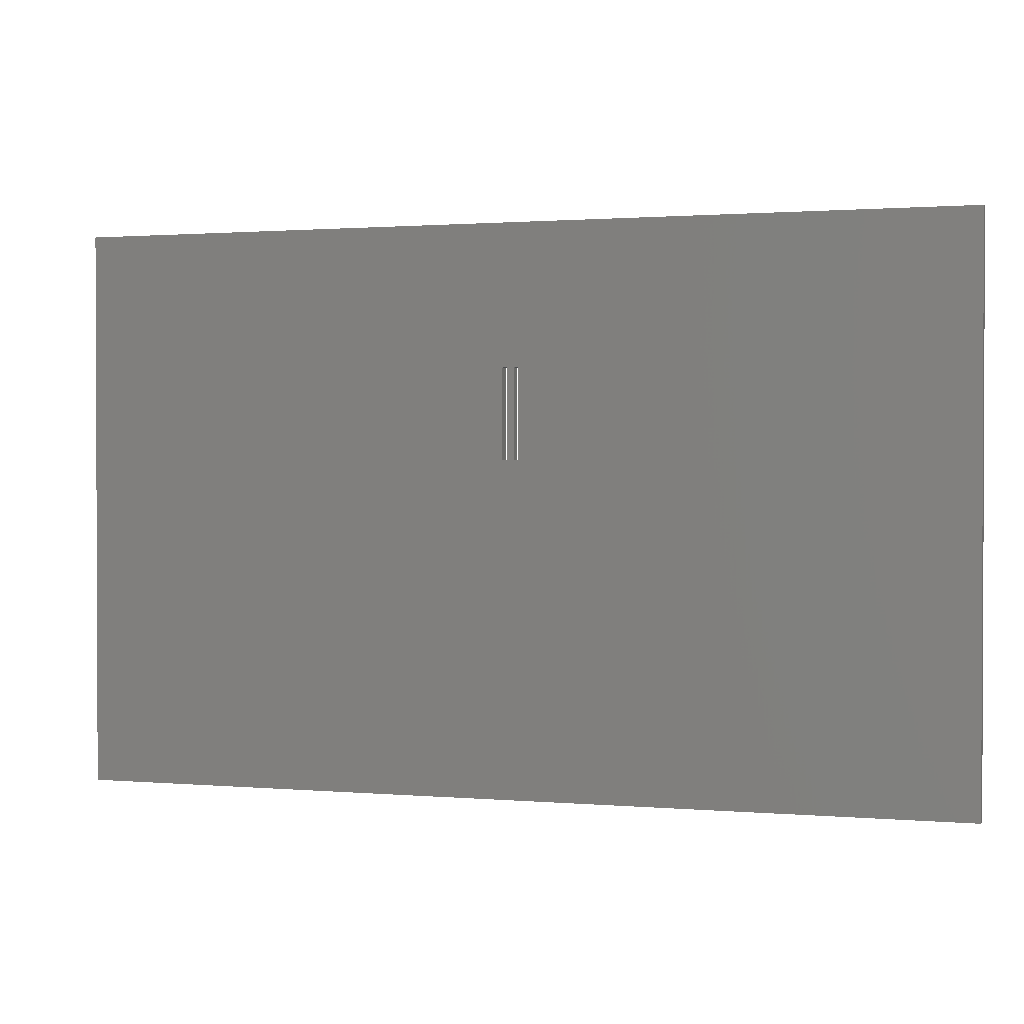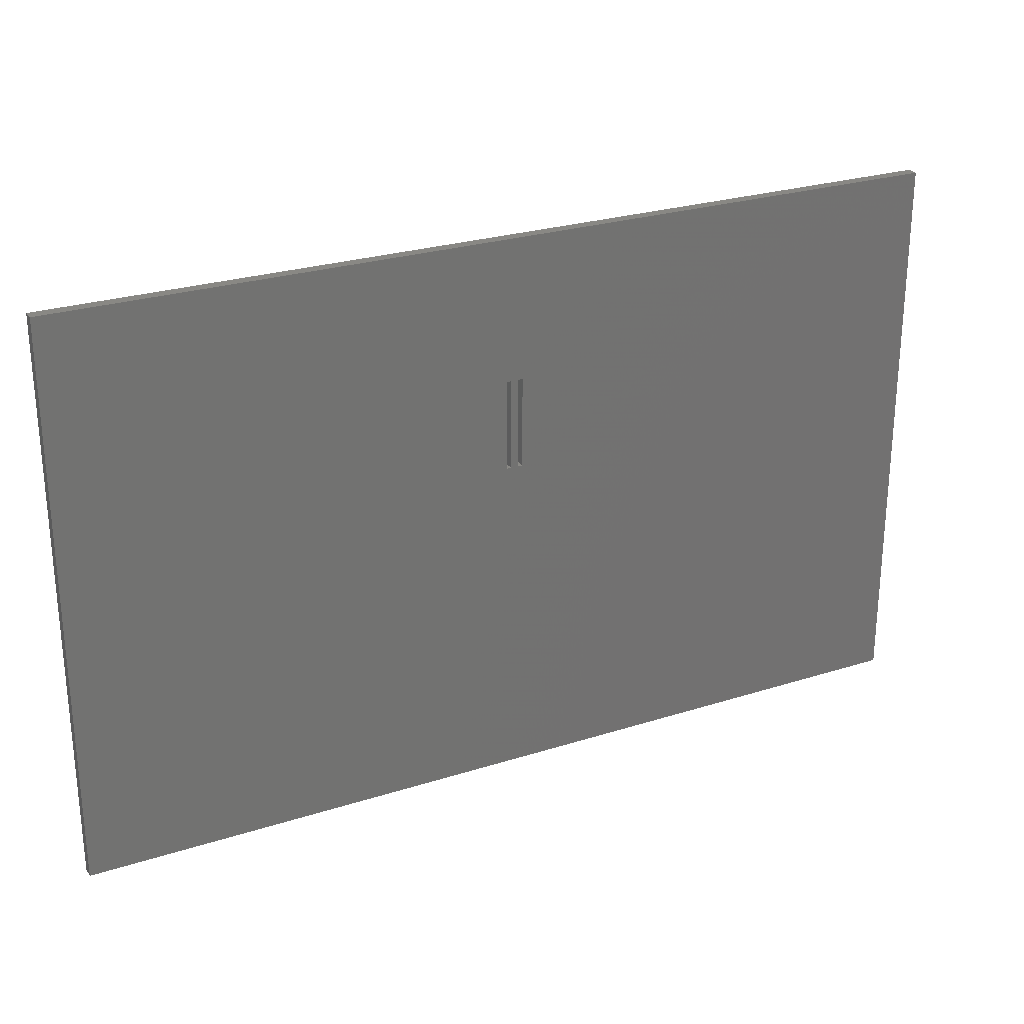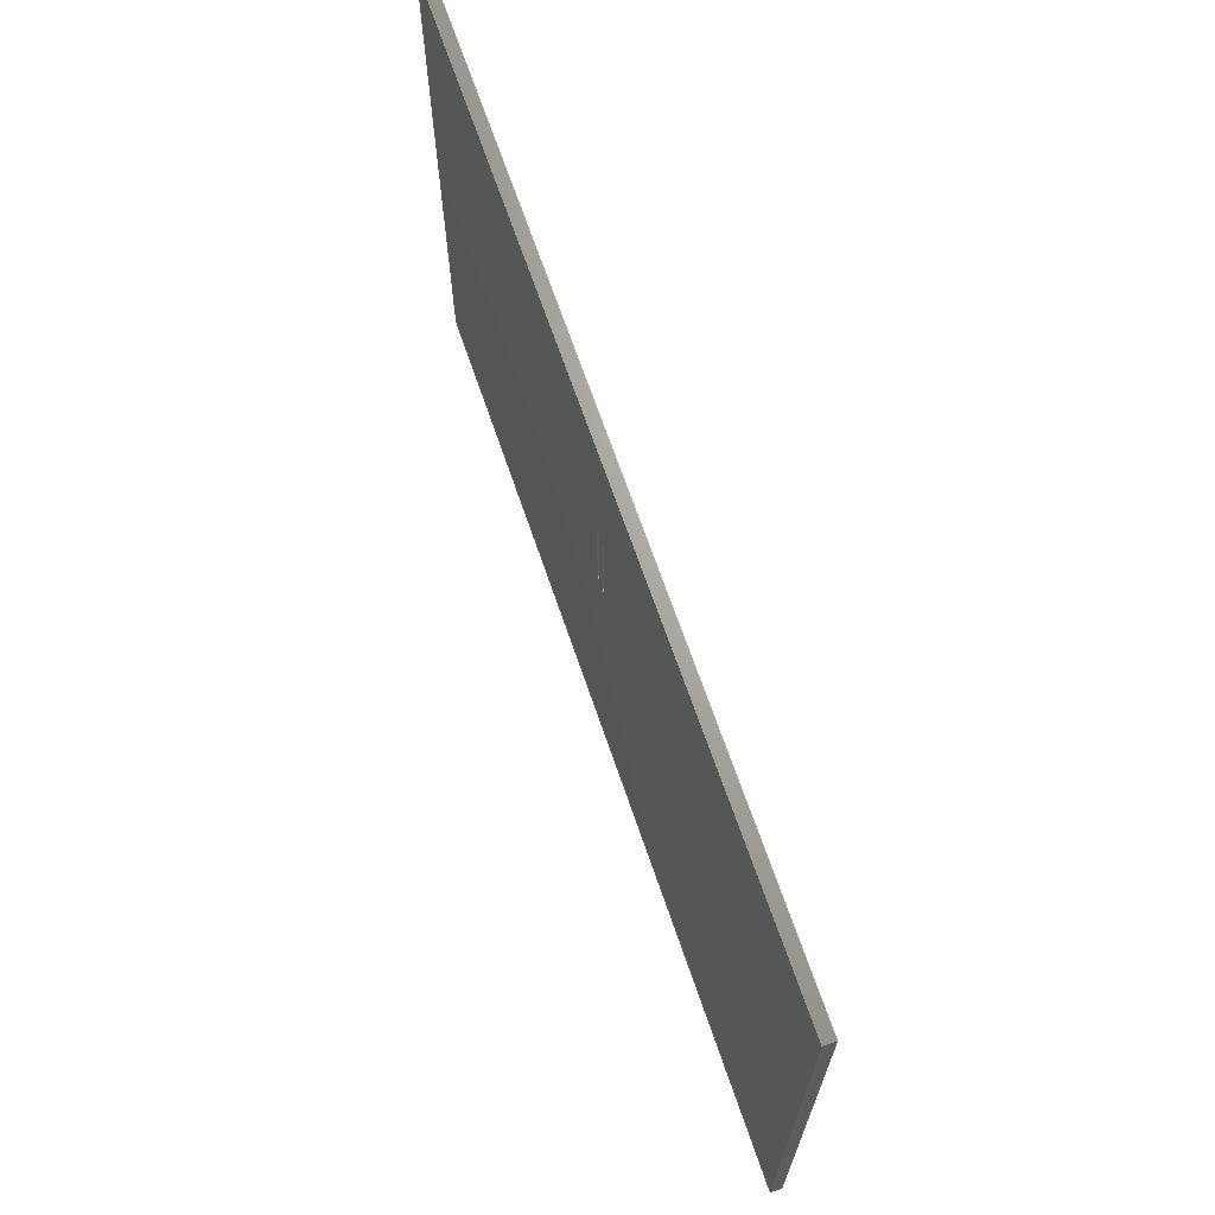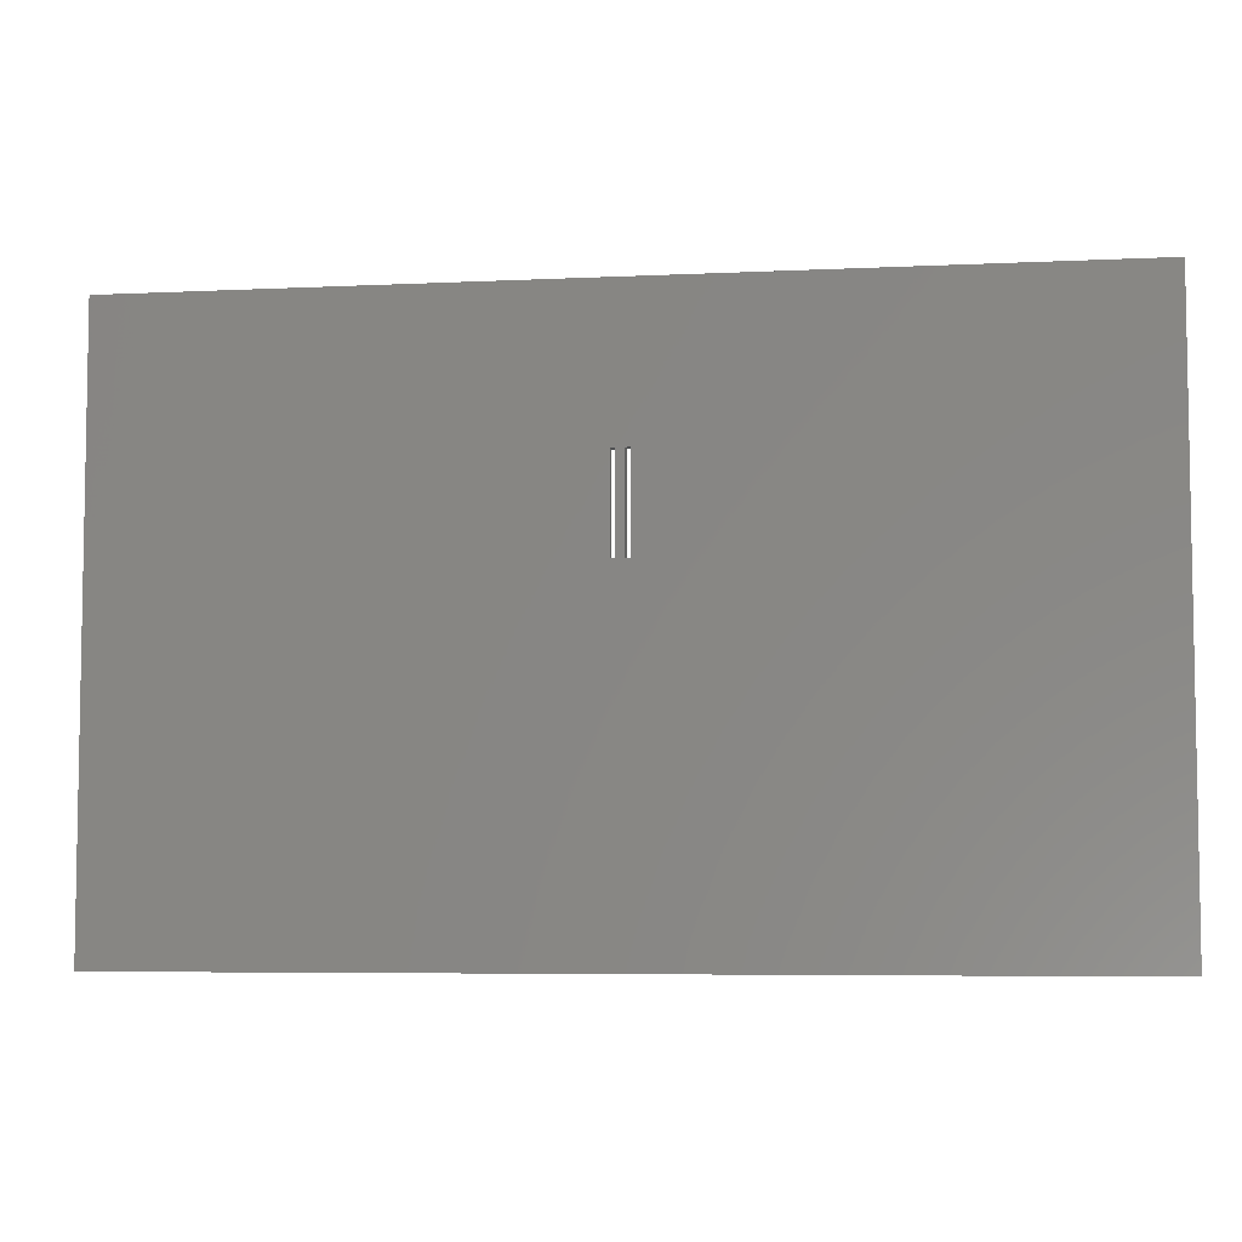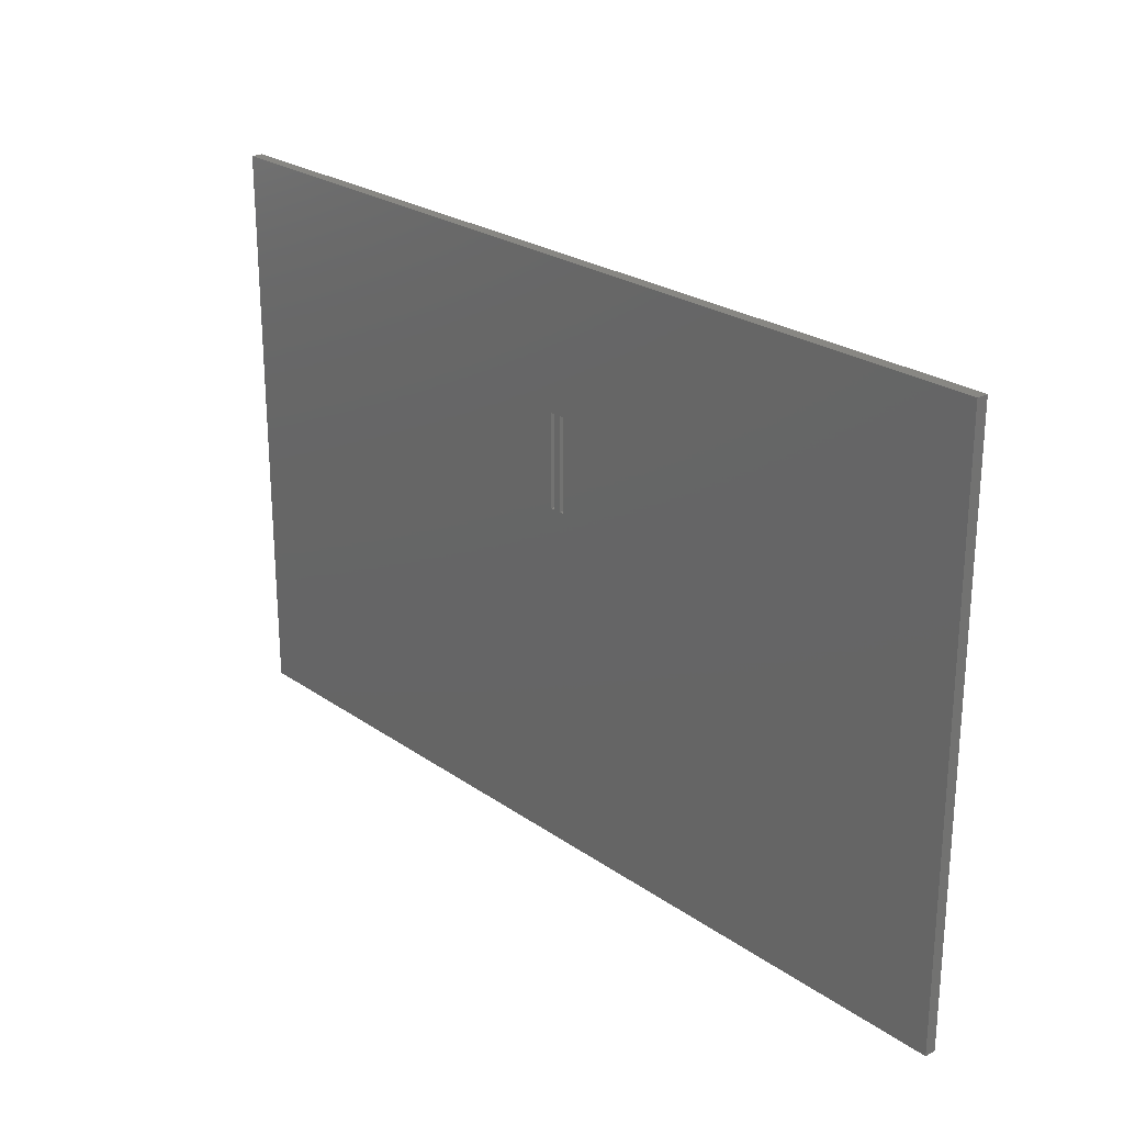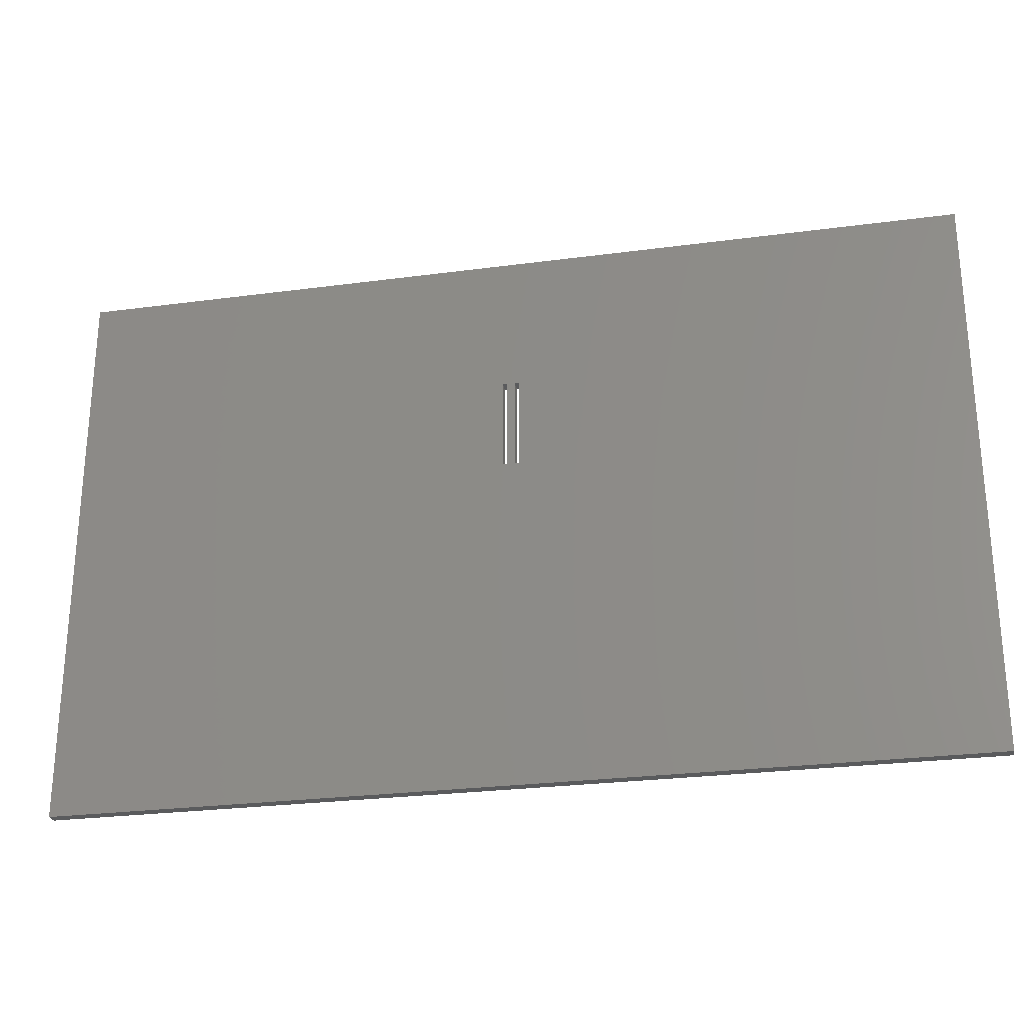
<metadata>
{"format":"stl","ext":"stl","renderer":"f3d","projection":"perspective","resolution":1024,"background":"white","views":[{"elev":1.2,"azim":-162.5,"up":"+Y"},{"elev":26.1,"azim":-26.8,"up":"+Y"},{"elev":67.3,"azim":-108.8,"up":"+Y"},{"elev":-6.0,"azim":-171.7,"up":"+Y"},{"elev":24.3,"azim":-131.2,"up":"+Y"},{"elev":-26.2,"azim":11.9,"up":"+Y"}]}
</metadata>
<code>
# stl→obj: 24 verts, 52 faces
v 20 -12.5 0.25
v 20 12.5 -0.25
v 20 12.5 0.25
v 20 -12.5 -0.25
v 0.37 2.25 0.25
v 0.37 6.25 0.25
v 0.17 6.25 0.25
v -0.17 6.25 0.25
v 0.17 2.25 0.25
v -0.37 6.25 0.25
v -20 12.5 0.25
v -0.37 2.25 0.25
v -0.17 2.25 0.25
v -20 -12.5 0.25
v 0.37 2.25 -0.25
v 0.17 2.25 -0.25
v -0.17 2.25 -0.25
v 0.17 6.25 -0.25
v -20 -12.5 -0.25
v -20 12.5 -0.25
v -0.37 2.25 -0.25
v 0.37 6.25 -0.25
v -0.17 6.25 -0.25
v -0.37 6.25 -0.25
f 1 2 3
f 2 1 4
f 5 3 6
f 3 7 6
f 7 8 9
f 3 8 7
f 3 10 8
f 10 11 12
f 11 10 3
f 3 5 1
f 9 1 5
f 13 9 8
f 13 1 9
f 14 13 12
f 14 12 11
f 13 14 1
f 4 15 2
f 4 16 15
f 16 17 18
f 4 17 16
f 19 17 4
f 20 21 19
f 17 19 21
f 22 2 15
f 18 2 22
f 23 18 17
f 23 2 18
f 24 2 23
f 24 20 2
f 21 20 24
f 19 11 20
f 11 19 14
f 2 11 3
f 11 2 20
f 19 1 14
f 1 19 4
f 15 6 22
f 6 15 5
f 9 18 7
f 18 9 16
f 15 9 5
f 9 15 16
f 18 6 7
f 6 18 22
f 17 8 23
f 8 17 13
f 12 24 10
f 24 12 21
f 24 8 10
f 8 24 23
f 17 12 13
f 12 17 21

</code>
